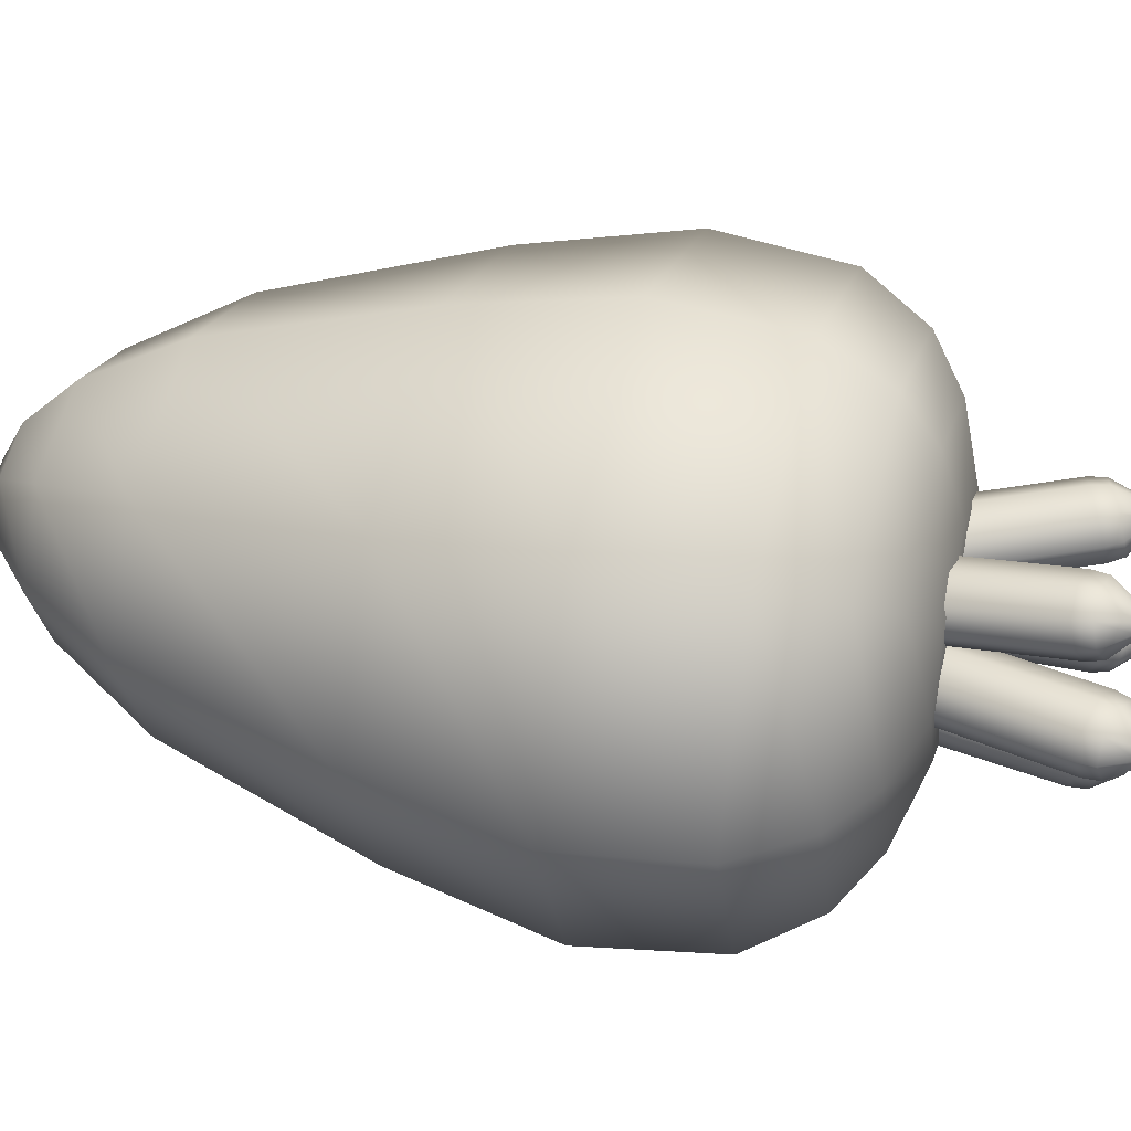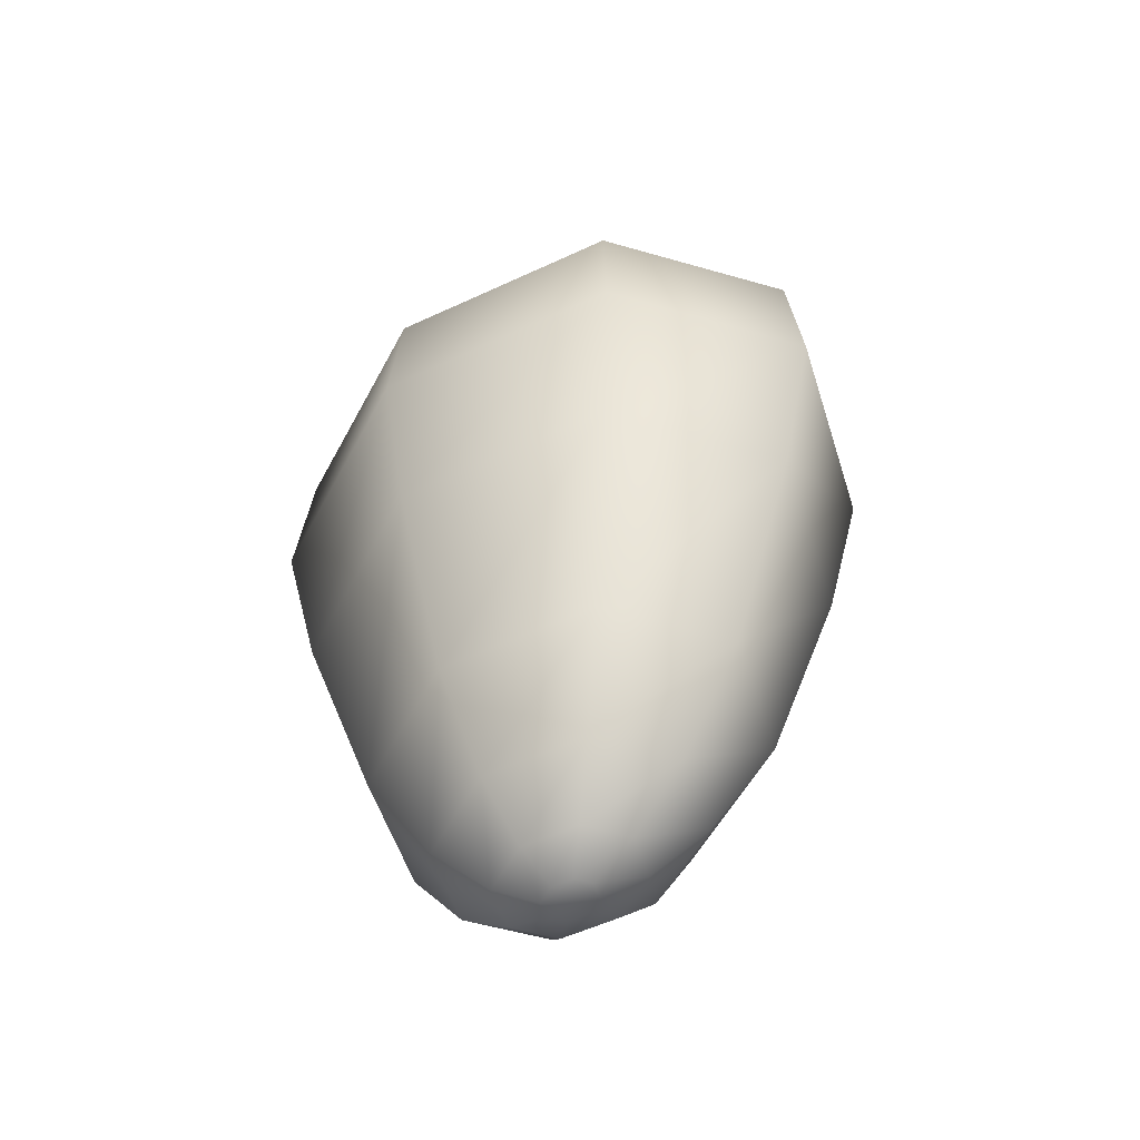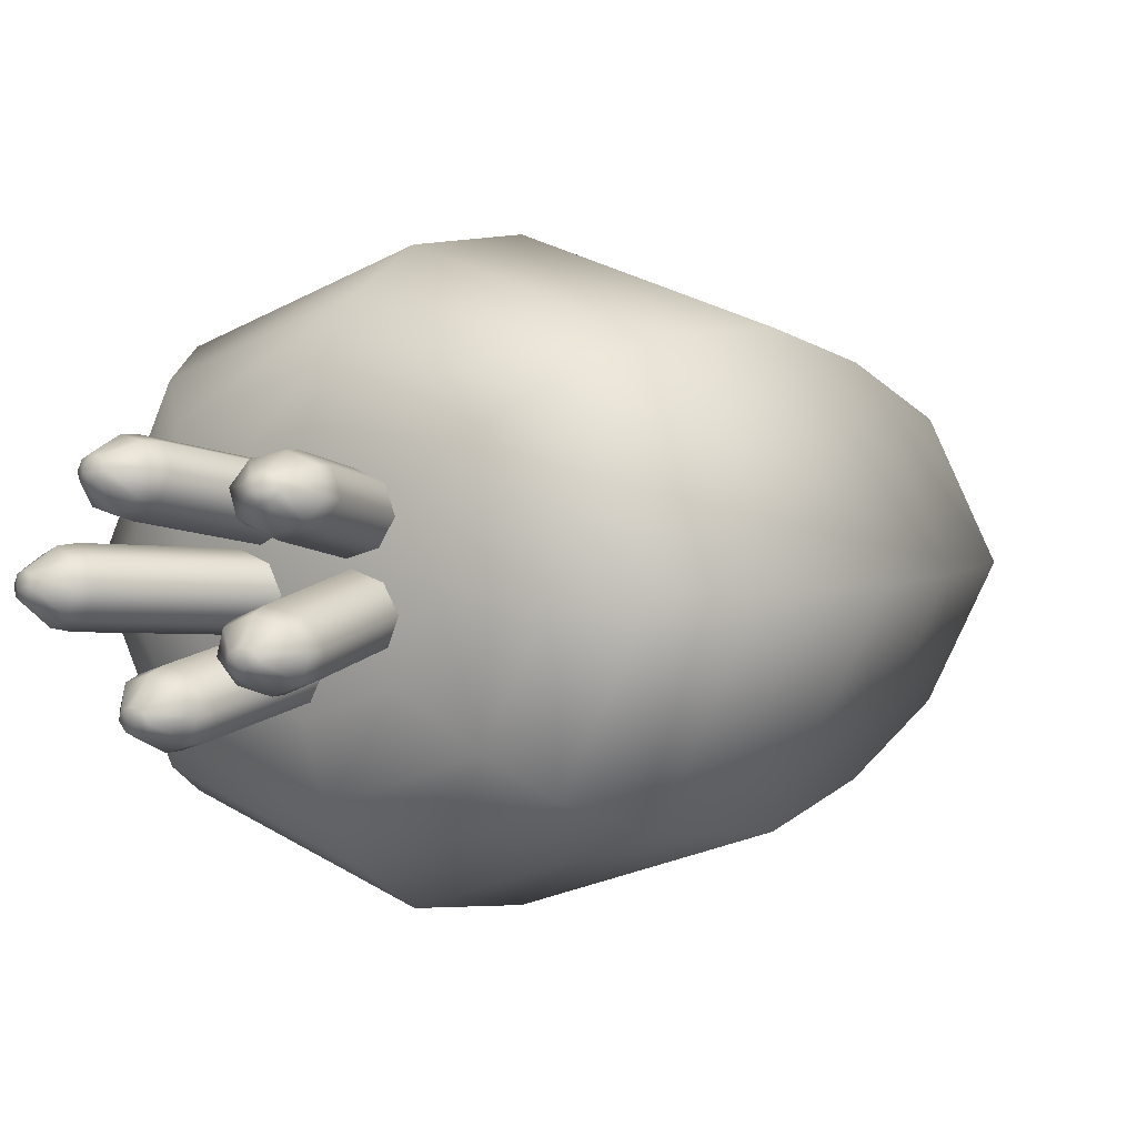
<metadata>
{"format":"obj","ext":"obj","renderer":"f3d","projection":"perspective","resolution":1024,"background":"white","views":[{"elev":37.0,"azim":104.2,"up":"+Z"},{"elev":-52.7,"azim":-135.1,"up":"+Y"},{"elev":2.7,"azim":-142.7,"up":"+Z"}]}
</metadata>
<code>
g carrot
v -0.04008 0.2807 0.01793
v -0.04131 0.4277 -0.01727
v -0.01293 0.2832 0.007417
v -0.06846 0.4252 -0.006751
v -0.03082 0.4236 -0.03947
v -0.002437 0.2791 -0.01478
v -0.06798 0.2732 0.0106
v -0.09636 0.4177 -0.01408
v -0.08029 0.2651 -0.01028
v -0.1087 0.4096 -0.03496
v -0.06979 0.261 -0.03248
v -0.09817 0.4055 -0.05717
v -0.04264 0.2634 -0.043
v -0.07103 0.4079 -0.06768
v -0.01475 0.2709 -0.03567
v -0.04313 0.4154 -0.06035
v -0.002437 0.2791 -0.01478
v -0.03082 0.4236 -0.03947
v -0.04831 0.4311 -0.06115
v -0.03698 0.4386 -0.04194
v -0.07397 0.4242 -0.06789
v -0.09894 0.4219 -0.05822
v -0.1086 0.4256 -0.0378
v -0.09728 0.4332 -0.01859
v -0.07161 0.4401 -0.01184
v -0.04664 0.4423 -0.02152
v -0.03698 0.4386 -0.04194
v -0.06692 0.4586 -0.03649
v -0.07674 0.4577 -0.03269
v -0.06313 0.4571 -0.04452
v -0.06758 0.4541 -0.05206
v -0.07766 0.4514 -0.05471
v -0.08747 0.4505 -0.05091
v -0.09127 0.452 -0.04289
v -0.08682 0.455 -0.03534
v -0.07395 0.4582 -0.04149
v -0.07747 0.4579 -0.04013
v -0.07258 0.4577 -0.04438
v -0.07781 0.4557 -0.04805
v -0.07418 0.4567 -0.04709
v -0.06313 0.4571 -0.04452
v -0.07258 0.4577 -0.04438
v -0.08134 0.4554 -0.04668
v -0.0827 0.4559 -0.04379
v -0.0811 0.457 -0.04108
v -0.07747 0.4579 -0.04013
v -0.07781 0.4557 -0.04805
v -0.07418 0.4567 -0.04709
v -0.0827 0.4559 -0.04379
v -0.08134 0.4554 -0.04668
v -0.0811 0.457 -0.04108
v -8.828e-08 0.1892 -0.2466
v -0.1869 0.2545 -0.1472
v -0.2214 0.1892 -0.1744
v -1.407e-07 0.2545 -0.2082
v -0.2644 0.2545 -7.502e-08
v -0.3131 0.1892 -1.144e-07
v -0.1869 0.2545 0.1472
v -0.2214 0.1892 0.1744
v -2.212e-07 0.2545 0.2082
v -8.329e-08 0.1892 0.2466
v 0.1869 0.2545 0.1472
v 0.2214 0.1892 0.1744
v 0.2644 0.2545 8.649e-08
v 0.3131 0.1892 9.481e-08
v 0.1869 0.2545 -0.1472
v 0.2214 0.1892 -0.1744
v -1.407e-07 0.2545 -0.2082
v -8.828e-08 0.1892 -0.2466
v -0.2336 0.05963 -0.184
v -1.431e-08 0.05963 -0.2602
v -0.2336 0.05963 0.184
v -0.3304 0.05963 -5.714e-08
v 0.2336 0.05963 0.184
v -2.263e-08 0.05963 0.2602
v 0.2336 0.05963 -0.184
v 0.3304 0.05963 1.205e-07
v 1.618e-07 -0.09685 -0.2286
v -0.2903 -0.09685 -6.514e-08
v -0.2053 -0.09685 -0.1617
v -0.2053 -0.09685 0.1617
v 3.058e-08 -0.09685 0.2286
v 0.2053 -0.09685 0.1617
v 0.2903 -0.09685 1.46e-07
v 0.2053 -0.09685 -0.1617
v -1.431e-08 0.05963 -0.2602
v 1.618e-07 -0.09685 -0.2286
v 2.024e-07 -0.3024 -0.167
v -0.1499 -0.3024 -0.1181
v -0.212 -0.3024 2.472e-08
v -0.1499 -0.3024 0.1181
v 1.622e-07 -0.3024 0.167
v 0.1499 -0.3024 0.1181
v 0.212 -0.3024 1.593e-07
v 0.1499 -0.3024 -0.1181
v 2.024e-07 -0.3024 -0.167
v 2.102e-07 -0.4022 -0.1109
v -0.09956 -0.4022 -0.07841
v -0.1408 -0.4022 2.436e-08
v -0.09956 -0.4022 0.07841
v 1.633e-07 -0.4022 0.1109
v 0.09956 -0.4022 0.07841
v 0.1408 -0.4022 1.378e-07
v 0.09956 -0.4022 -0.07841
v 2.102e-07 -0.4022 -0.1109
v 2.192e-07 -0.4543 -0.06153
v -0.05524 -0.4543 -0.04351
v -0.07812 -0.4543 1.346e-07
v -0.05524 -0.4543 0.04351
v 1.59e-07 -0.4543 0.06153
v 0.05524 -0.4543 0.04351
v 0.07812 -0.4543 1.625e-07
v 0.05524 -0.4543 -0.04351
v 2.192e-07 -0.4543 -0.06153
v 2.013e-07 -0.4755 -0.02304
v -0.02069 -0.4755 -0.01629
v -0.02926 -0.4755 1.371e-07
v -0.02069 -0.4755 0.01629
v 2.095e-07 -0.4755 0.02304
v 0.02069 -0.4755 0.01629
v 0.02926 -0.4755 1.415e-07
v 0.02069 -0.4755 -0.01629
v 2.013e-07 -0.4755 -0.02304
v -0.02069 -0.4755 -0.01629
v 0.02069 -0.4755 0.01629
v 0.02926 -0.4755 1.415e-07
v -0.02069 -0.4755 0.01629
v 2.095e-07 -0.4755 0.02304
v -0.02926 -0.4755 1.371e-07
v -0.1451 0.2891 -0.1143
v -1.651e-07 0.2891 -0.1616
v -0.2052 0.2891 -7.492e-08
v -0.1451 0.2891 0.1143
v -2.308e-07 0.2891 0.1616
v 0.1451 0.2891 0.1143
v 0.2052 0.2891 2.874e-08
v 0.1451 0.2891 -0.1143
v -1.651e-07 0.2891 -0.1616
v -0.08675 0.3119 0.06832
v -0.1227 0.3119 -3.764e-08
v -0.08675 0.3119 -0.06832
v -2.286e-07 0.3119 -0.09662
v 0.1227 0.3119 3.383e-08
v 0.08675 0.3119 0.06832
v 0.08675 0.3119 -0.06832
v -2.286e-07 0.3119 -0.09662
v 0.1227 0.3119 3.383e-08
v -2.308e-07 0.3119 0.09662
v 0.08675 0.3119 0.06832
v -0.1227 0.3119 -3.764e-08
v -0.08675 0.3119 0.06832
v -0.08675 0.3119 -0.06832
v -2.308e-07 0.3119 0.09662
v 0.01887 0.2832 -0.02239
v 0.0484 0.4267 -0.0586
v 0.04722 0.2804 -0.03065
v 0.02005 0.4295 -0.05035
v 0.06079 0.4201 -0.07979
v 0.05961 0.2738 -0.05184
v -0.008835 0.2805 -0.03191
v -0.007659 0.4268 -0.05987
v -0.01967 0.2739 -0.05363
v -0.0185 0.4202 -0.08158
v -0.007289 0.2672 -0.07482
v -0.006112 0.4136 -0.1028
v 0.02106 0.2645 -0.08307
v 0.02224 0.4108 -0.111
v 0.04877 0.2672 -0.07355
v 0.04995 0.4135 -0.1015
v 0.05961 0.2738 -0.05184
v 0.06079 0.4201 -0.07979
v 0.04777 0.4297 -0.1028
v 0.05774 0.4358 -0.08287
v 0.02228 0.4273 -0.1116
v -0.003802 0.4298 -0.104
v -0.01519 0.4359 -0.08451
v -0.005225 0.442 -0.06454
v 0.02027 0.4445 -0.05578
v 0.04634 0.4419 -0.06338
v 0.05774 0.4358 -0.08287
v 0.03131 0.461 -0.08005
v 0.02106 0.462 -0.07707
v 0.03578 0.4586 -0.08771
v 0.03186 0.4562 -0.09556
v 0.02185 0.4552 -0.099
v 0.0116 0.4562 -0.09602
v 0.007127 0.4586 -0.08836
v 0.01104 0.461 -0.08051
v 0.02502 0.4617 -0.0856
v 0.02133 0.4621 -0.08453
v 0.02663 0.4609 -0.08835
v 0.02161 0.4597 -0.09241
v 0.02522 0.46 -0.09118
v 0.03578 0.4586 -0.08771
v 0.02663 0.4609 -0.08835
v 0.01793 0.46 -0.09134
v 0.01632 0.4609 -0.08859
v 0.01773 0.4617 -0.08576
v 0.02133 0.4621 -0.08453
v 0.02161 0.4597 -0.09241
v 0.02522 0.46 -0.09118
v 0.01632 0.4609 -0.08859
v 0.01793 0.46 -0.09134
v 0.01773 0.4617 -0.08576
v 0.02782 0.2988 0.01353
v 0.1026 0.4311 0.03122
v 0.05391 0.289 0.02298
v 0.07652 0.4409 0.02176
v 0.1296 0.4227 0.02242
v 0.08085 0.2806 0.01419
v 0.01786 0.3043 -0.00864
v 0.06657 0.4464 -0.0004036
v 0.02988 0.3023 -0.03053
v 0.07858 0.4443 -0.0223
v 0.05682 0.2938 -0.03933
v 0.1055 0.4359 -0.03109
v 0.0829 0.284 -0.02987
v 0.1316 0.4261 -0.02164
v 0.09286 0.2785 -0.007706
v 0.1416 0.4206 0.0005301
v 0.08085 0.2806 0.01419
v 0.1296 0.4227 0.02242
v 0.1438 0.4369 0.001377
v 0.1327 0.4388 0.02152
v 0.1346 0.442 -0.01901
v 0.1106 0.451 -0.02771
v 0.08585 0.4587 -0.01962
v 0.0748 0.4606 0.0005183
v 0.08396 0.4556 0.02091
v 0.108 0.4466 0.02961
v 0.1327 0.4388 0.02152
v 0.1163 0.47 0.01349
v 0.1069 0.4735 0.01007
v 0.1261 0.4669 0.01031
v 0.1304 0.4662 0.002396
v 0.1268 0.4682 -0.005616
v 0.1174 0.4717 -0.009033
v 0.1076 0.4748 -0.005854
v 0.1033 0.4755 0.002058
v 0.1174 0.4727 0.006405
v 0.114 0.474 0.005176
v 0.1209 0.4717 0.005262
v 0.1212 0.4721 -0.0004656
v 0.1225 0.4714 0.002416
v 0.1261 0.4669 0.01031
v 0.1209 0.4717 0.005262
v 0.1178 0.4734 -0.001695
v 0.1143 0.4745 -0.0005514
v 0.1127 0.4747 0.002295
v 0.114 0.474 0.005176
v 0.1212 0.4721 -0.0004656
v 0.1225 0.4714 0.002416
v 0.1143 0.4745 -0.0005514
v 0.1178 0.4734 -0.001695
v 0.1127 0.4747 0.002295
v 0.01697 0.2645 0.07639
v 0.0695 0.4035 0.107
v 0.04604 0.2584 0.08133
v 0.04044 0.4096 0.1021
v 0.09526 0.403 0.09438
v 0.07179 0.2579 0.06869
v 0.001627 0.2726 0.05678
v 0.02509 0.4177 0.08247
v 0.008987 0.2779 0.03397
v 0.03245 0.423 0.05966
v 0.03474 0.2774 0.02133
v 0.05821 0.4225 0.04702
v 0.06381 0.2713 0.02626
v 0.08727 0.4164 0.05195
v 0.07915 0.2632 0.04588
v 0.1026 0.4083 0.07157
v 0.07179 0.2579 0.06869
v 0.09526 0.403 0.09438
v 0.102 0.4243 0.07477
v 0.09526 0.4194 0.09575
v 0.08792 0.4317 0.05672
v 0.06118 0.4373 0.05218
v 0.03749 0.4378 0.06381
v 0.03072 0.4329 0.08479
v 0.04483 0.4255 0.1028
v 0.07157 0.4199 0.1074
v 0.09526 0.4194 0.09575
v 0.07206 0.4477 0.09461
v 0.06156 0.4499 0.09283
v 0.08137 0.4475 0.09004
v 0.08403 0.4494 0.0818
v 0.07848 0.4524 0.07471
v 0.06798 0.4546 0.07293
v 0.05867 0.4548 0.07749
v 0.05601 0.4528 0.08574
v 0.07112 0.4522 0.08807
v 0.06734 0.453 0.08743
v 0.07447 0.4521 0.08643
v 0.07343 0.4538 0.08091
v 0.07542 0.4528 0.08346
v 0.08137 0.4475 0.09004
v 0.07447 0.4521 0.08643
v 0.06965 0.4546 0.08027
v 0.0663 0.4547 0.08191
v 0.06535 0.454 0.08488
v 0.06734 0.453 0.08743
v 0.07343 0.4538 0.08091
v 0.07542 0.4528 0.08346
v 0.0663 0.4547 0.08191
v 0.06965 0.4546 0.08027
v 0.06535 0.454 0.08488
v -0.03313 0.2551 0.07422
v -0.04595 0.4068 0.09033
v -0.005717 0.2647 0.06726
v -0.07336 0.3972 0.09728
v -0.03378 0.4156 0.06957
v 0.006453 0.2735 0.04651
v -0.05973 0.2504 0.0633
v -0.09996 0.3925 0.08637
v -0.06993 0.2534 0.04091
v -0.1102 0.3955 0.06398
v -0.05776 0.2623 0.02016
v -0.09799 0.4044 0.04322
v -0.03034 0.2718 0.0132
v -0.07058 0.4139 0.03627
v -0.003748 0.2765 0.02411
v -0.04398 0.4186 0.04718
v 0.006453 0.2735 0.04651
v -0.03378 0.4156 0.06957
v -0.05054 0.4328 0.05123
v -0.04116 0.4301 0.07183
v -0.07501 0.4285 0.04119
v -0.1002 0.4197 0.04759
v -0.1114 0.4116 0.06668
v -0.102 0.4088 0.08728
v -0.07757 0.4131 0.09732
v -0.05235 0.4219 0.09092
v -0.04116 0.4301 0.07183
v -0.07313 0.4433 0.08135
v -0.08304 0.4399 0.08386
v -0.06873 0.4465 0.07385
v -0.07242 0.4476 0.06575
v -0.08203 0.4459 0.06181
v -0.09194 0.4425 0.06432
v -0.09634 0.4393 0.07182
v -0.09265 0.4382 0.07992
v -0.07978 0.4453 0.07626
v -0.08334 0.444 0.07716
v -0.0782 0.4464 0.07356
v -0.08298 0.4462 0.06923
v -0.07953 0.4468 0.07065
v -0.06873 0.4465 0.07385
v -0.0782 0.4464 0.07356
v -0.08655 0.445 0.07013
v -0.08813 0.4438 0.07283
v -0.0868 0.4434 0.07574
v -0.08334 0.444 0.07716
v -0.08298 0.4462 0.06923
v -0.07953 0.4468 0.07065
v -0.08813 0.4438 0.07283
v -0.08655 0.445 0.07013
v -0.0868 0.4434 0.07574
g carrot_0
f 3 2 1
f 4 1 2
f 2 3 5
f 6 5 3
f 1 4 7
f 8 7 4
f 7 8 9
f 10 9 8
f 9 10 11
f 12 11 10
f 11 12 13
f 14 13 12
f 13 14 15
f 16 15 14
f 15 16 17
f 18 17 16
f 16 19 18
f 20 18 19
f 14 21 16
f 19 16 21
f 12 22 14
f 21 14 22
f 10 23 12
f 22 12 23
f 8 24 10
f 23 10 24
f 24 8 25
f 4 25 8
f 25 4 26
f 2 26 4
f 26 2 27
f 5 27 2
f 26 28 25
f 29 25 28
f 25 29 24
f 27 30 26
f 28 26 30
f 19 31 20
f 21 32 19
f 31 19 32
f 32 21 33
f 22 33 21
f 33 22 34
f 23 34 22
f 34 23 35
f 24 35 23
f 35 24 29
f 28 36 29
f 37 29 36
f 29 37 35
f 30 38 28
f 36 28 38
f 32 39 31
f 40 31 39
f 31 40 41
f 41 20 31
f 42 41 40
f 33 43 32
f 39 32 43
f 34 44 33
f 43 33 44
f 35 45 34
f 45 35 37
f 44 34 45
f 38 46 36
f 47 46 38
f 48 47 38
f 49 46 47
f 50 49 47
f 51 46 49
f 54 53 52
f 55 52 53
f 53 54 56
f 57 56 54
f 56 57 58
f 59 58 57
f 58 59 60
f 61 60 59
f 60 61 62
f 63 62 61
f 62 63 64
f 65 64 63
f 64 65 66
f 67 66 65
f 66 67 68
f 69 68 67
f 54 70 57
f 70 54 71
f 52 71 54
f 59 72 61
f 72 59 73
f 73 57 70
f 57 73 59
f 63 74 65
f 74 63 75
f 75 61 72
f 61 75 63
f 67 76 69
f 76 67 77
f 77 65 74
f 65 77 67
f 71 78 70
f 73 79 72
f 79 73 80
f 80 70 78
f 70 80 73
f 81 72 79
f 72 81 75
f 82 75 81
f 75 82 74
f 83 74 82
f 74 83 77
f 84 77 83
f 77 84 76
f 85 76 84
f 76 85 86
f 86 69 76
f 87 86 85
f 78 88 80
f 89 80 88
f 80 89 79
f 90 79 89
f 79 90 81
f 91 81 90
f 81 91 82
f 92 82 91
f 82 92 83
f 93 83 92
f 83 93 84
f 94 84 93
f 84 94 85
f 95 85 94
f 85 95 87
f 96 87 95
f 88 97 89
f 98 89 97
f 89 98 90
f 99 90 98
f 90 99 91
f 100 91 99
f 91 100 92
f 101 92 100
f 92 101 93
f 102 93 101
f 93 102 94
f 103 94 102
f 94 103 95
f 104 95 103
f 95 104 96
f 105 96 104
f 97 106 98
f 107 98 106
f 98 107 99
f 108 99 107
f 99 108 100
f 109 100 108
f 100 109 101
f 110 101 109
f 101 110 102
f 111 102 110
f 102 111 103
f 112 103 111
f 103 112 104
f 113 104 112
f 104 113 105
f 114 105 113
f 106 115 107
f 116 107 115
f 107 116 108
f 117 108 116
f 108 117 109
f 118 109 117
f 109 118 110
f 119 110 118
f 110 119 111
f 120 111 119
f 111 120 112
f 121 112 120
f 112 121 113
f 122 113 121
f 113 122 114
f 123 114 122
f 122 124 123
f 125 124 122
f 126 125 122
f 127 124 125
f 128 127 125
f 129 124 127
f 53 130 55
f 131 55 130
f 130 53 132
f 56 132 53
f 132 56 133
f 58 133 56
f 133 58 134
f 60 134 58
f 134 60 135
f 62 135 60
f 135 62 136
f 64 136 62
f 136 64 137
f 66 137 64
f 137 66 138
f 68 138 66
f 133 139 132
f 140 132 139
f 132 140 130
f 141 130 140
f 130 141 131
f 142 131 141
f 136 143 135
f 144 135 143
f 137 145 136
f 143 136 145
f 138 146 137
f 145 137 146
f 145 146 147
f 147 146 148
f 149 147 148
f 148 146 150
f 151 148 150
f 150 146 152
f 135 144 134
f 153 134 144
f 134 153 133
f 139 133 153
f 156 155 154
f 157 154 155
f 155 156 158
f 159 158 156
f 154 157 160
f 161 160 157
f 160 161 162
f 163 162 161
f 162 163 164
f 165 164 163
f 164 165 166
f 167 166 165
f 166 167 168
f 169 168 167
f 168 169 170
f 171 170 169
f 169 172 171
f 173 171 172
f 167 174 169
f 172 169 174
f 165 175 167
f 174 167 175
f 163 176 165
f 175 165 176
f 161 177 163
f 176 163 177
f 177 161 178
f 157 178 161
f 178 157 179
f 155 179 157
f 179 155 180
f 158 180 155
f 179 181 178
f 182 178 181
f 178 182 177
f 180 183 179
f 181 179 183
f 172 184 173
f 174 185 172
f 184 172 185
f 185 174 186
f 175 186 174
f 186 175 187
f 176 187 175
f 187 176 188
f 177 188 176
f 188 177 182
f 181 189 182
f 190 182 189
f 182 190 188
f 183 191 181
f 189 181 191
f 185 192 184
f 193 184 192
f 184 193 194
f 194 173 184
f 195 194 193
f 186 196 185
f 192 185 196
f 187 197 186
f 196 186 197
f 188 198 187
f 198 188 190
f 197 187 198
f 191 199 189
f 200 199 191
f 201 200 191
f 202 199 200
f 203 202 200
f 204 199 202
f 207 206 205
f 208 205 206
f 206 207 209
f 210 209 207
f 205 208 211
f 212 211 208
f 211 212 213
f 214 213 212
f 213 214 215
f 216 215 214
f 215 216 217
f 218 217 216
f 217 218 219
f 220 219 218
f 219 220 221
f 222 221 220
f 220 223 222
f 224 222 223
f 218 225 220
f 223 220 225
f 216 226 218
f 225 218 226
f 214 227 216
f 226 216 227
f 212 228 214
f 227 214 228
f 228 212 229
f 208 229 212
f 229 208 230
f 206 230 208
f 230 206 231
f 209 231 206
f 230 232 229
f 233 229 232
f 229 233 228
f 231 234 230
f 232 230 234
f 223 235 224
f 225 236 223
f 235 223 236
f 236 225 237
f 226 237 225
f 237 226 238
f 227 238 226
f 238 227 239
f 228 239 227
f 239 228 233
f 232 240 233
f 241 233 240
f 233 241 239
f 234 242 232
f 240 232 242
f 236 243 235
f 244 235 243
f 235 244 245
f 245 224 235
f 246 245 244
f 237 247 236
f 243 236 247
f 238 248 237
f 247 237 248
f 239 249 238
f 249 239 241
f 248 238 249
f 242 250 240
f 251 250 242
f 252 251 242
f 253 250 251
f 254 253 251
f 255 250 253
f 258 257 256
f 259 256 257
f 257 258 260
f 261 260 258
f 256 259 262
f 263 262 259
f 262 263 264
f 265 264 263
f 264 265 266
f 267 266 265
f 266 267 268
f 269 268 267
f 268 269 270
f 271 270 269
f 270 271 272
f 273 272 271
f 271 274 273
f 275 273 274
f 269 276 271
f 274 271 276
f 267 277 269
f 276 269 277
f 265 278 267
f 277 267 278
f 263 279 265
f 278 265 279
f 279 263 280
f 259 280 263
f 280 259 281
f 257 281 259
f 281 257 282
f 260 282 257
f 281 283 280
f 284 280 283
f 280 284 279
f 282 285 281
f 283 281 285
f 274 286 275
f 276 287 274
f 286 274 287
f 287 276 288
f 277 288 276
f 288 277 289
f 278 289 277
f 289 278 290
f 279 290 278
f 290 279 284
f 283 291 284
f 292 284 291
f 284 292 290
f 285 293 283
f 291 283 293
f 287 294 286
f 295 286 294
f 286 295 296
f 296 275 286
f 297 296 295
f 288 298 287
f 294 287 298
f 289 299 288
f 298 288 299
f 290 300 289
f 300 290 292
f 299 289 300
f 293 301 291
f 302 301 293
f 303 302 293
f 304 301 302
f 305 304 302
f 306 301 304
f 309 308 307
f 310 307 308
f 308 309 311
f 312 311 309
f 307 310 313
f 314 313 310
f 313 314 315
f 316 315 314
f 315 316 317
f 318 317 316
f 317 318 319
f 320 319 318
f 319 320 321
f 322 321 320
f 321 322 323
f 324 323 322
f 322 325 324
f 326 324 325
f 320 327 322
f 325 322 327
f 318 328 320
f 327 320 328
f 316 329 318
f 328 318 329
f 314 330 316
f 329 316 330
f 330 314 331
f 310 331 314
f 331 310 332
f 308 332 310
f 332 308 333
f 311 333 308
f 332 334 331
f 335 331 334
f 331 335 330
f 333 336 332
f 334 332 336
f 325 337 326
f 327 338 325
f 337 325 338
f 338 327 339
f 328 339 327
f 339 328 340
f 329 340 328
f 340 329 341
f 330 341 329
f 341 330 335
f 334 342 335
f 343 335 342
f 335 343 341
f 336 344 334
f 342 334 344
f 338 345 337
f 346 337 345
f 337 346 347
f 347 326 337
f 348 347 346
f 339 349 338
f 345 338 349
f 340 350 339
f 349 339 350
f 341 351 340
f 351 341 343
f 350 340 351
f 344 352 342
f 353 352 344
f 354 353 344
f 355 352 353
f 356 355 353
f 357 352 355

</code>
